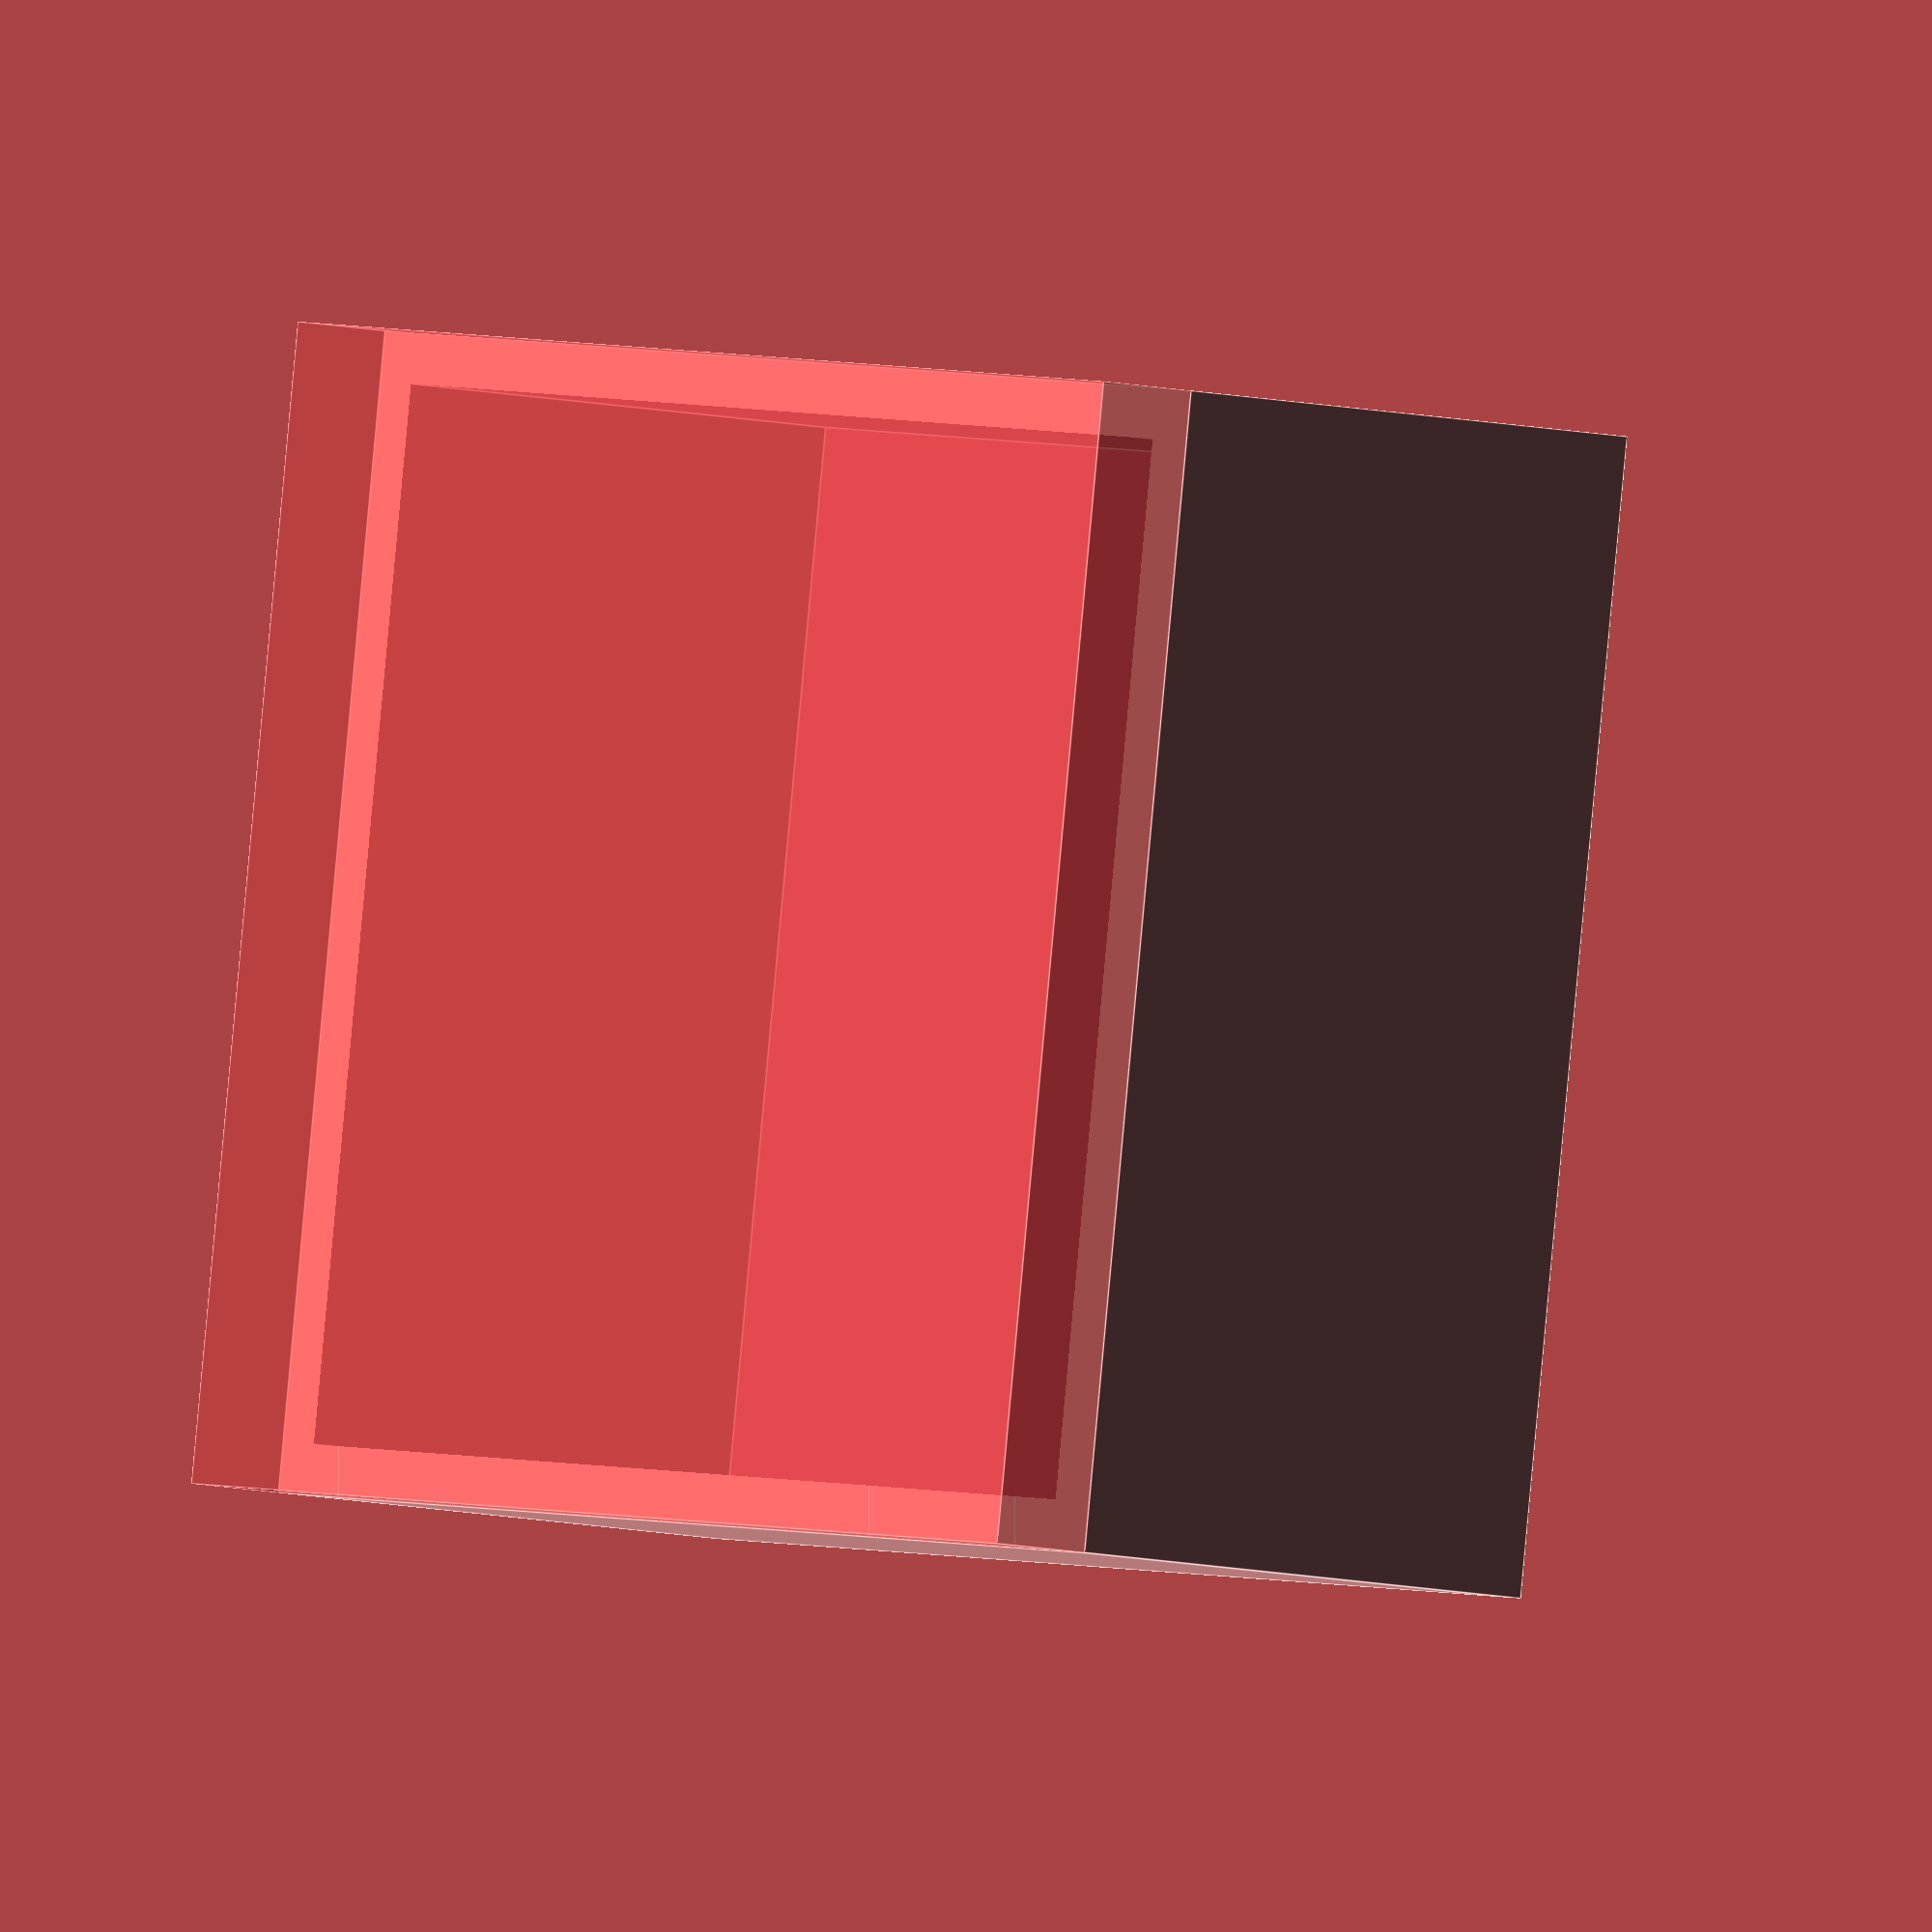
<openscad>
$fn=36;
Pitch=2.54;
Pins_enabled=1;
Pins_up=0;

module Pins(Pins_number,Pitch)
   {
   translate([0,-Pitch*Pins_number/2,0])
      for(a=[0:1:Pins_number-1])
         {
         color("Goldenrod")
            translate([0,Pitch*a,-3])
               cube([0.6,0.6,10],center=true);
         color("Silver")
            translate([0,Pitch*a,-1.5])
               cylinder(r1=0,r2=1,h=1);
         color("Silver")
            translate([0,Pitch*a,0.5])
               cylinder(r1=1,r2=0,h=1);
         color("Black")
            translate([0,Pitch*a,-2])
               Component(2,2,1.25);
         }
   }

module Pins_holes(Pins_number,Pitch,Diameter)
   {
   translate([0,-Pitch*Pins_number/2,0])
      for(a=[0:1:Pins_number-1])
         {
         color("Goldenrod")
         translate([0,Pitch*a,-3])
            cylinder(r=Diameter,h=10,center=true);
         }
   }

module Pins_copper_rings(Pins_number,Pitch,Diameter)
   {
   translate([0,-Pitch*Pins_number/2,0])
      for(a=[0:1:Pins_number-1])
         {
         color("Goldenrod")
         translate([0,Pitch*a,-3])
            cylinder(r=Diameter,h=1.6,center=true);
         }
   }

module Component(X,Y,Z)
   {
   #hull()
      {
      translate([X/2,Y/2,0])
         sphere(r=0.25,$fn=18);
      translate([-X/2,Y/2,0])
         sphere(r=0.25,$fn=18);
      translate([X/2,-Y/2,0])
         sphere(r=0.25,$fn=18);
      translate([-X/2,-Y/2,0])
         sphere(r=0.25,$fn=18);

      translate([X/2,Y/2,Z-0.25])
         sphere(r=0.25,$fn=18);
      translate([-X/2,Y/2,Z-0.25])
         sphere(r=0.25,$fn=18);
      translate([X/2,-Y/2,Z-0.25])
         sphere(r=0.25,$fn=18);
      translate([-X/2,-Y/2,Z-0.25])
         sphere(r=0.25,$fn=18);
      }
   }

//---------------------------------------------------------------------------------------------------------------------------
//---------------------------------------------------------------------------------------------------------------------------
//---------------------------------------------------------------------------------------------------------------------------

module OLED_13_128_64_I2C(Pins_enabled,Pins_up)
  {
  translate([0,-1.252,0])
  difference()
     {
     union()
        {  
        color("Royalblue")
        translate([1.252,0.5,0])
        cube([34,35,1.5]);

        translate([Pitch,Pitch*7.5,-2.25])
           rotate([0,180,0])
              Pins_copper_rings(4,Pitch,0.75);

          color("silver")
      translate([4,3,-0.05])
        rotate([0,0,0])
          cylinder(d=3.5,h=1.6);
      color("silver")
        translate([4,33,-0.05])
          rotate([0,0,0])
            cylinder(d=3.5,h=1.6);
      color("silver")
        translate([32,3,-0.05])
          rotate([0,0,0])
            cylinder(d=3.5,h=1.6);
      color("silver")
        translate([32,33,-0.05])
          rotate([0,0,0])
            cylinder(d=3.5,h=1.6);

    color("Black")
      translate([18,18,2.5])
        rotate([0,180,90])
          Component(35,22,1);
        }

     translate([Pitch,Pitch*7.5,0.5])
        rotate([0,180,0])
           Pins_holes(4,Pitch,0.55);

//    color("white")
//     translate([18,8,2])
//        rotate([0,0,90])
//           linear_extrude(1)
//              text("OLED 1.3",size=3);
//    color("white")
//    translate([23,11,2])
//        rotate([0,0,90])
//           linear_extrude(1)
//              text("128x64",size=3);

    color("silver")
      translate([4,3,-1])
        rotate([0,0,0])
          cylinder(d=2.75,h=10);
      color("silver")
        translate([4,33,-1])
          rotate([0,0,0])
            cylinder(d=2.75,h=10);
      color("silver")
        translate([32,3,-1])
          rotate([0,0,0])
            cylinder(d=2.75,h=10);
      color("silver")
        translate([32,33,-1])
          rotate([0,0,0])
            cylinder(d=2.75,h=10);
     }

  if(Pins_enabled==1 && Pins_up==0)
    translate([Pitch,Pitch*7,1])
      rotate([0,0,0])
        Pins(4,Pitch);
  if(Pins_enabled==1 && Pins_up==1)
    translate([Pitch,Pitch*7,0.8])
      rotate([0,180,0])
        Pins(4,Pitch);

}
oled_case_z = 20;

module oled_case(){
    translate([-1,-1,0]) cube([42,40,oled_case_z]);
}

module back_frame(){
    #translate([-1,-1,0]) cube([42,40,4]);
}

module pcb(){
    translate([-2.25,0,0])
        cube([38.65,36.5,25]);
}

difference(){
    translate([-3,-2, -(oled_case_z + 12.4)/2]){
        oled_case();
        translate([0,0,-4])
            back_frame();
    }
    union(){
        OLED_13_128_64_I2C(Pins_enabled,Pins_up);
        #translate([7.7,0,2.8]) cube([15,34,1]);
        translate([0,-1.25,-22.2])pcb();
    }
}
</openscad>
<views>
elev=6.8 azim=352.1 roll=228.4 proj=o view=edges
</views>
